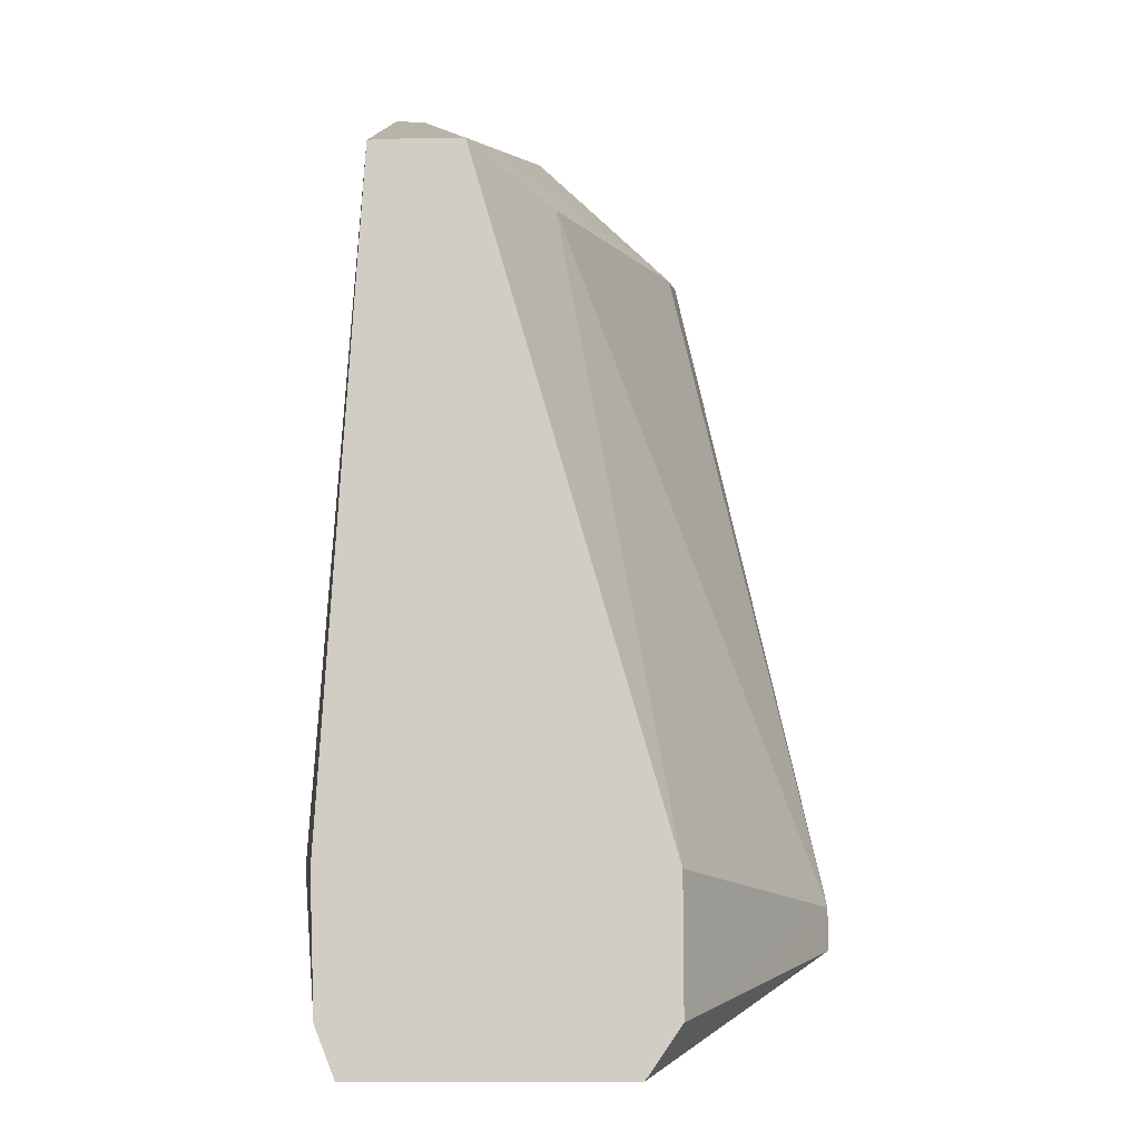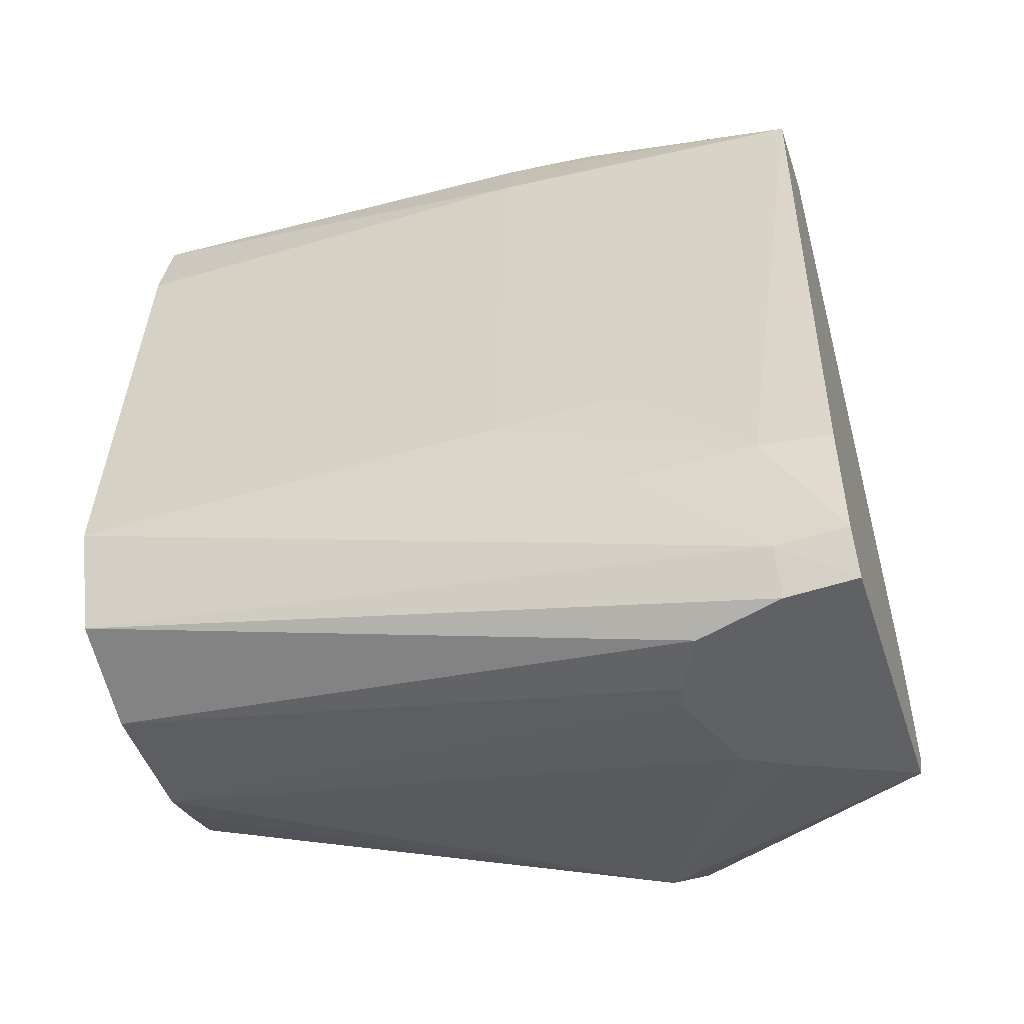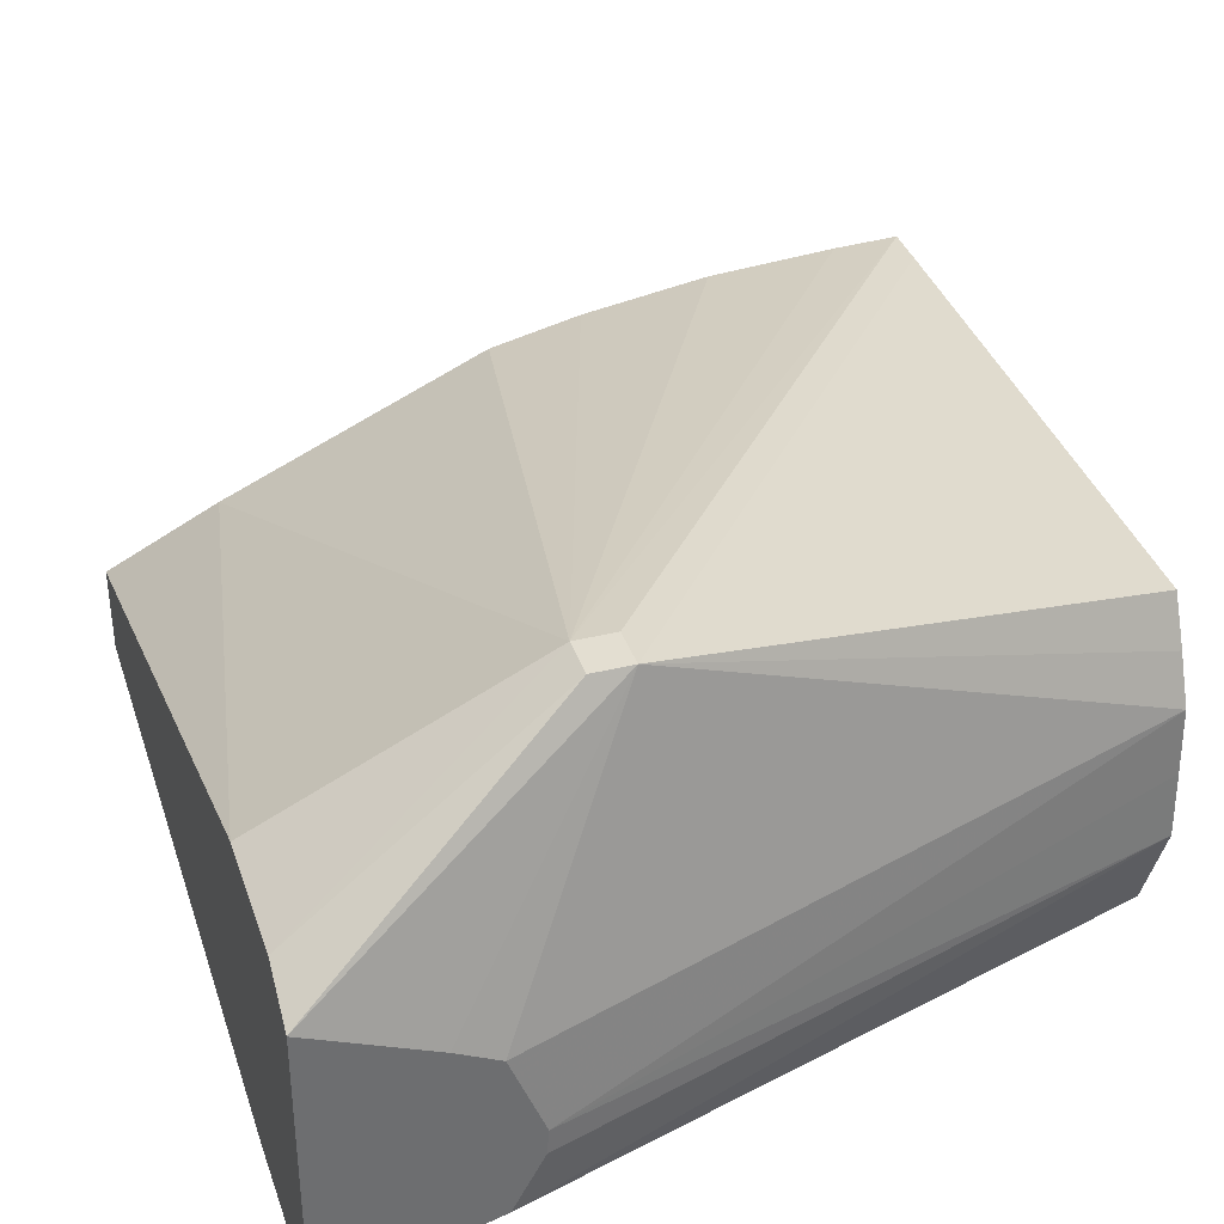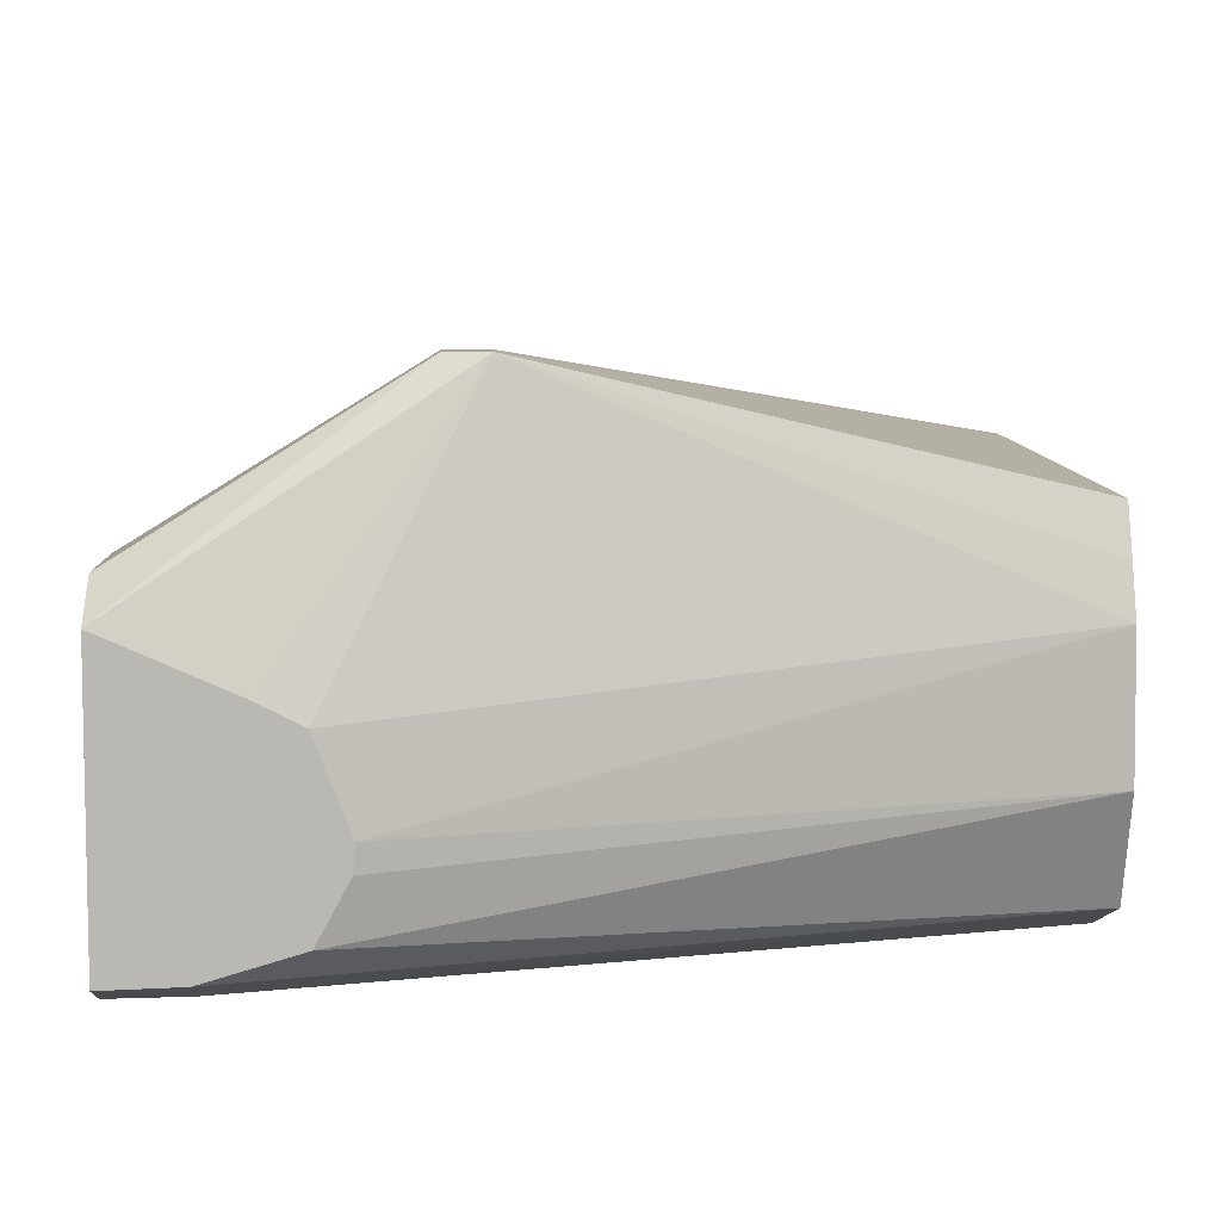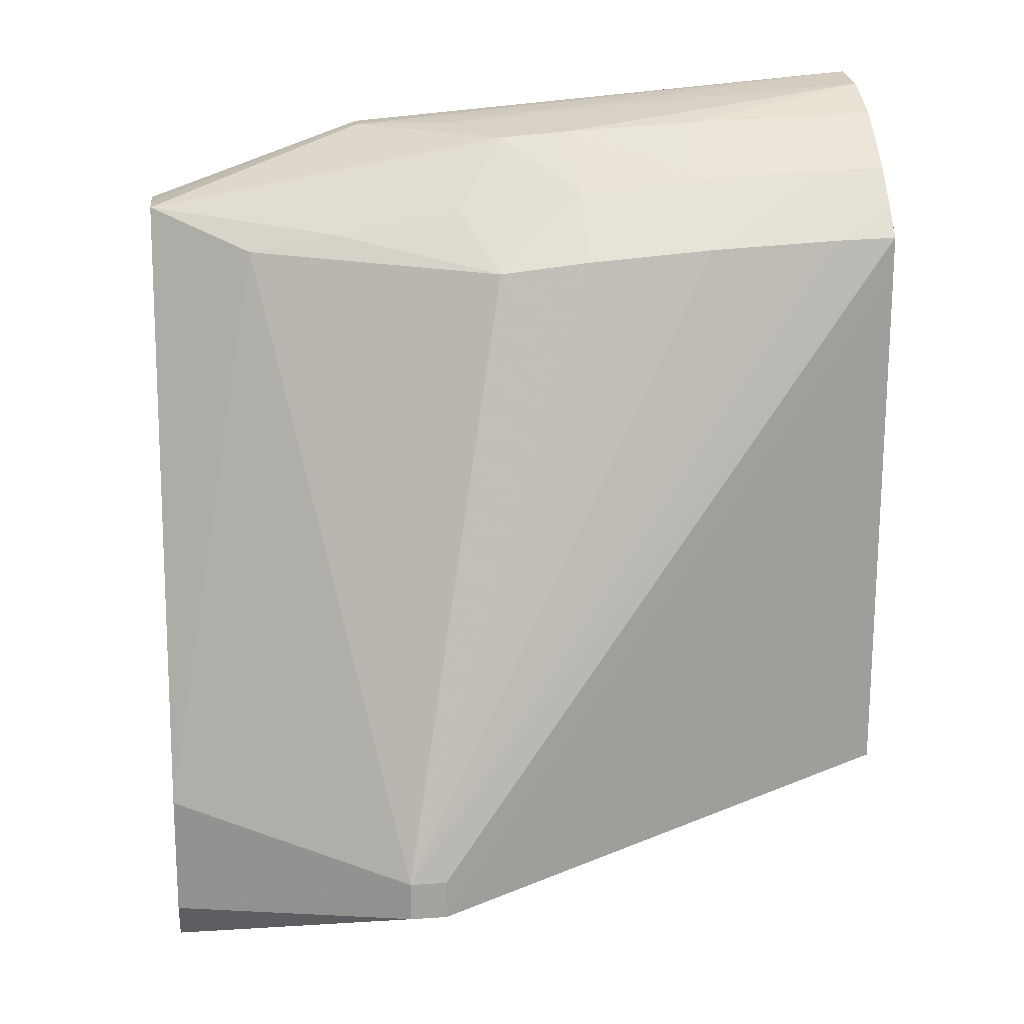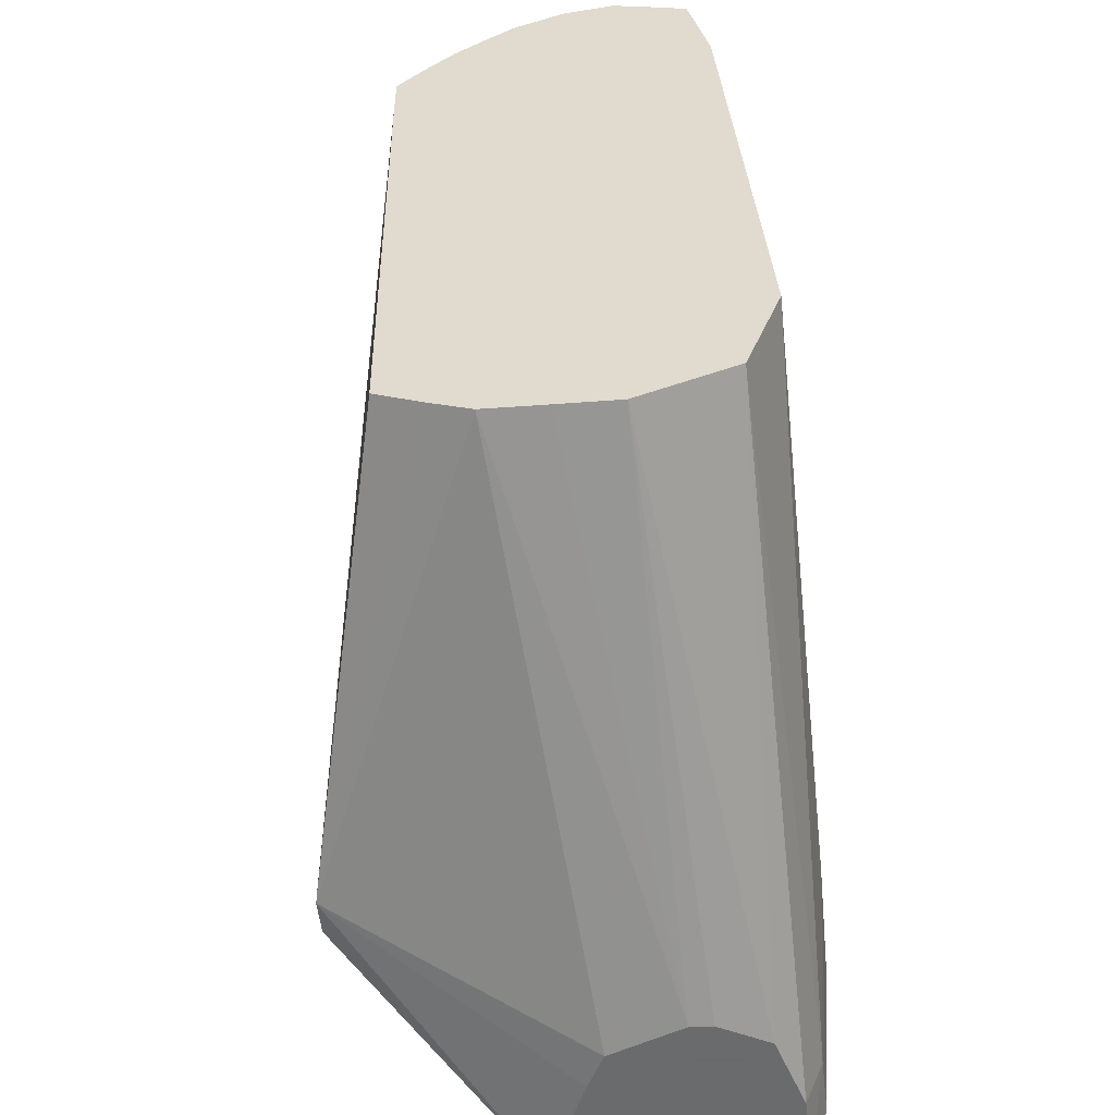
<metadata>
{"format":"obj","ext":"obj","renderer":"f3d","projection":"perspective","resolution":1024,"background":"white","views":[{"elev":-6.2,"azim":88.5,"up":"+Z"},{"elev":-50.4,"azim":18.1,"up":"+Z"},{"elev":36.3,"azim":162.2,"up":"+Y"},{"elev":7.6,"azim":177.5,"up":"+Y"},{"elev":17.4,"azim":172.7,"up":"+Z"},{"elev":-53.2,"azim":-83.9,"up":"+Z"}]}
</metadata>
<code>
v 0.02045 0.02769 0.04939
v 0.018 0.02957 0.04853
v 0.01584 0.03012 0.04901
v 0.01168 0.02931 0.05123
v 0.01508 0.02666 0.05127
v 0.01508 0.02605 0.05127
v 0.02045 0.02676 0.04938
v 0.02045 0.032 0.03478
v 0.01203 0.03234 0.04836
v 0.01468 0.03557 0.03387
v 0.01284 0.03068 0.04963
v 0.009891 0.03102 0.05014
v 0.009891 0.02954 0.05139
v 0.01275 0.02767 0.05141
v 0.009891 0.02771 0.05174
v 0.002458 0.02765 0.05255
v 0.01286 0.02594 0.05141
v 0.02045 0.02571 0.04932
v 0.02045 0.03201 0.0318
v 0.009891 0.03262 0.04865
v 0.01468 0.03557 0.03294
v 0.01379 0.03557 0.03387
v 0.002458 0.03299 0.04916
v 0.003943 0.03297 0.04911
v 0.006918 0.03289 0.04894
v 0.006918 0.03132 0.05042
v 0.006918 0.02983 0.05159
v 0.002458 0.02889 0.05238
v 0.002458 0.02673 0.05225
v 0.002458 0.02583 0.05194
v 0.01286 0.02535 0.04964
v 0.01598 0.02561 0.04987
v 0.01584 0.02454 0.03775
v 0.01881 0.02452 0.03478
v 0.02045 0.02474 0.03478
v 0.02045 0.03124 0.03068
v 0.01379 0.03557 0.03294
v 0.002458 0.03235 0.0499
v 0.002458 0.03299 0.04816
v 0.002458 0.03164 0.05064
v 0.003943 0.03156 0.05059
v 0.003943 0.03007 0.05173
v 0.002458 0.03015 0.05182
v 0.002458 0.02533 0.04964
v 0.01286 0.0245 0.03775
v 0.01584 0.02451 0.03478
v 0.02045 0.02483 0.0318
v 0.02045 0.02526 0.03068
v 0.01777 0.03007 0.03068
v 0.002458 0.03068 0.03456
v 0.002458 0.03175 0.035
v 0.002458 0.03281 0.03548
v 0.01683 0.02958 0.03068
v 0.002458 0.0309 0.05125
v 0.002458 0.0245 0.03775
v 0.003943 0.02449 0.03775
v 0.009891 0.0245 0.03775
v 0.01881 0.02486 0.0318
v 0.01881 0.02532 0.03068
v 0.0161 0.02771 0.03068
v 0.002458 0.02919 0.03449
v 0.002458 0.02536 0.03535
v 0.01681 0.0259 0.03068
v 0.002458 0.02771 0.03443
v 0.01614 0.02714 0.03068
f 1 2 3
f 1 3 4
f 1 4 5
f 1 5 6
f 1 6 7
f 1 7 18
f 1 18 35
f 1 35 47
f 1 47 48
f 1 48 36
f 1 36 19
f 1 19 8
f 1 8 2
f 2 9 3
f 2 8 10
f 2 10 9
f 3 9 11
f 3 11 4
f 4 12 13
f 4 13 14
f 4 14 5
f 4 11 9
f 4 9 12
f 5 14 15
f 5 15 16
f 5 16 6
f 6 16 17
f 6 17 18
f 6 18 7
f 8 19 10
f 9 20 12
f 9 10 20
f 10 19 21
f 10 21 37
f 10 37 22
f 10 22 23
f 10 23 24
f 10 24 25
f 10 25 20
f 12 26 13
f 12 20 26
f 13 26 27
f 13 27 28
f 13 28 14
f 14 28 15
f 15 28 16
f 16 28 43
f 16 43 54
f 16 54 40
f 16 40 38
f 16 38 23
f 16 23 39
f 16 39 52
f 16 52 51
f 16 51 50
f 16 50 61
f 16 61 64
f 16 64 62
f 16 62 55
f 16 55 44
f 16 44 30
f 16 30 29
f 16 29 17
f 17 29 30
f 17 30 31
f 17 31 32
f 17 32 18
f 18 32 31
f 18 31 33
f 18 33 34
f 18 34 35
f 19 36 21
f 20 25 26
f 21 36 37
f 22 37 39
f 22 39 23
f 23 38 24
f 24 38 40
f 24 40 25
f 25 40 41
f 25 41 26
f 26 41 27
f 27 42 28
f 27 41 42
f 28 42 43
f 30 44 31
f 31 44 45
f 31 45 33
f 33 45 34
f 34 46 47
f 34 47 35
f 34 45 46
f 36 48 59
f 36 59 63
f 36 63 65
f 36 65 60
f 36 60 53
f 36 53 49
f 36 49 37
f 37 50 51
f 37 51 52
f 37 52 39
f 37 49 53
f 37 53 50
f 40 54 41
f 41 54 43
f 41 43 42
f 44 55 56
f 44 56 57
f 44 57 45
f 45 57 46
f 46 57 56
f 46 56 55
f 46 55 58
f 46 58 47
f 47 58 48
f 48 58 59
f 50 53 60
f 50 60 61
f 55 62 58
f 58 62 59
f 59 62 63
f 60 64 61
f 60 65 64
f 62 64 63
f 63 64 65

</code>
